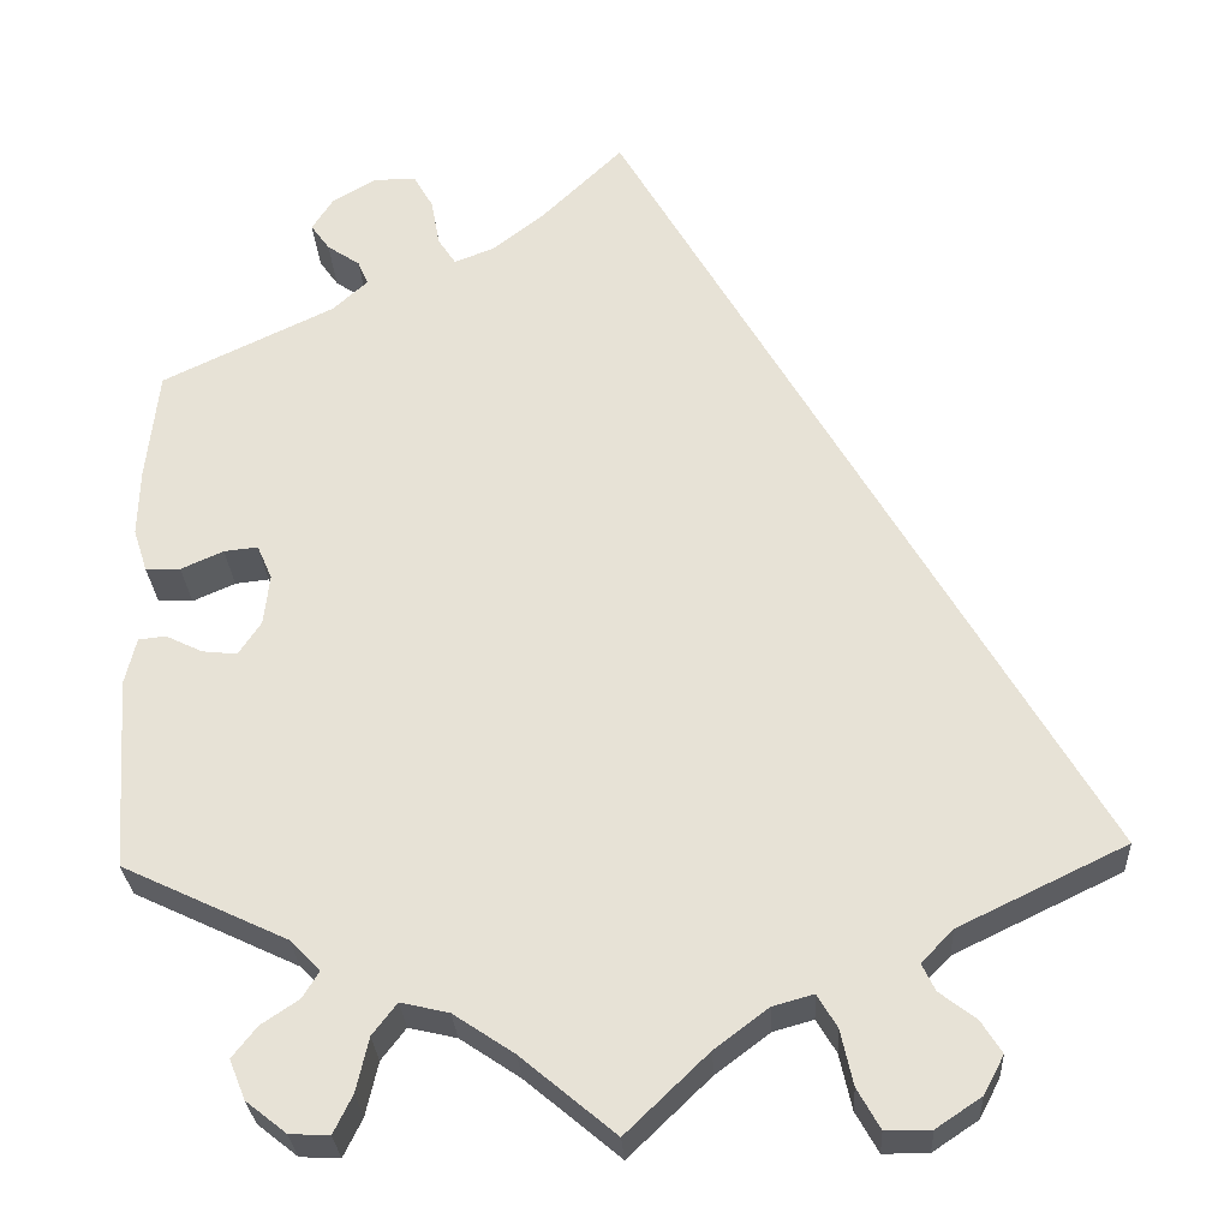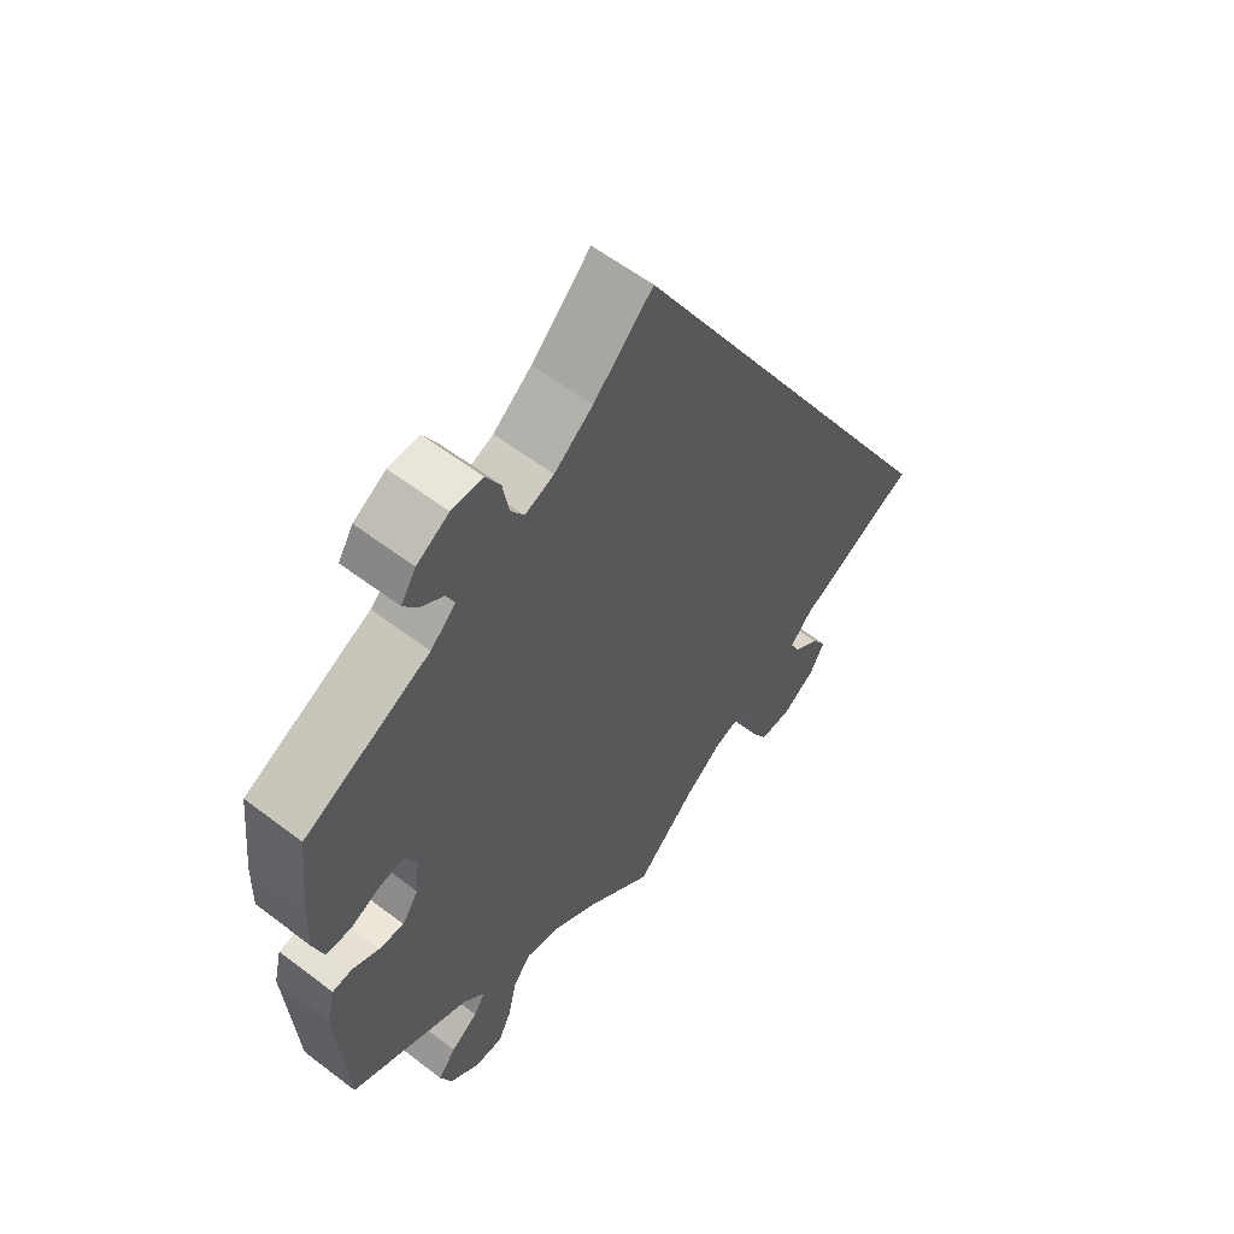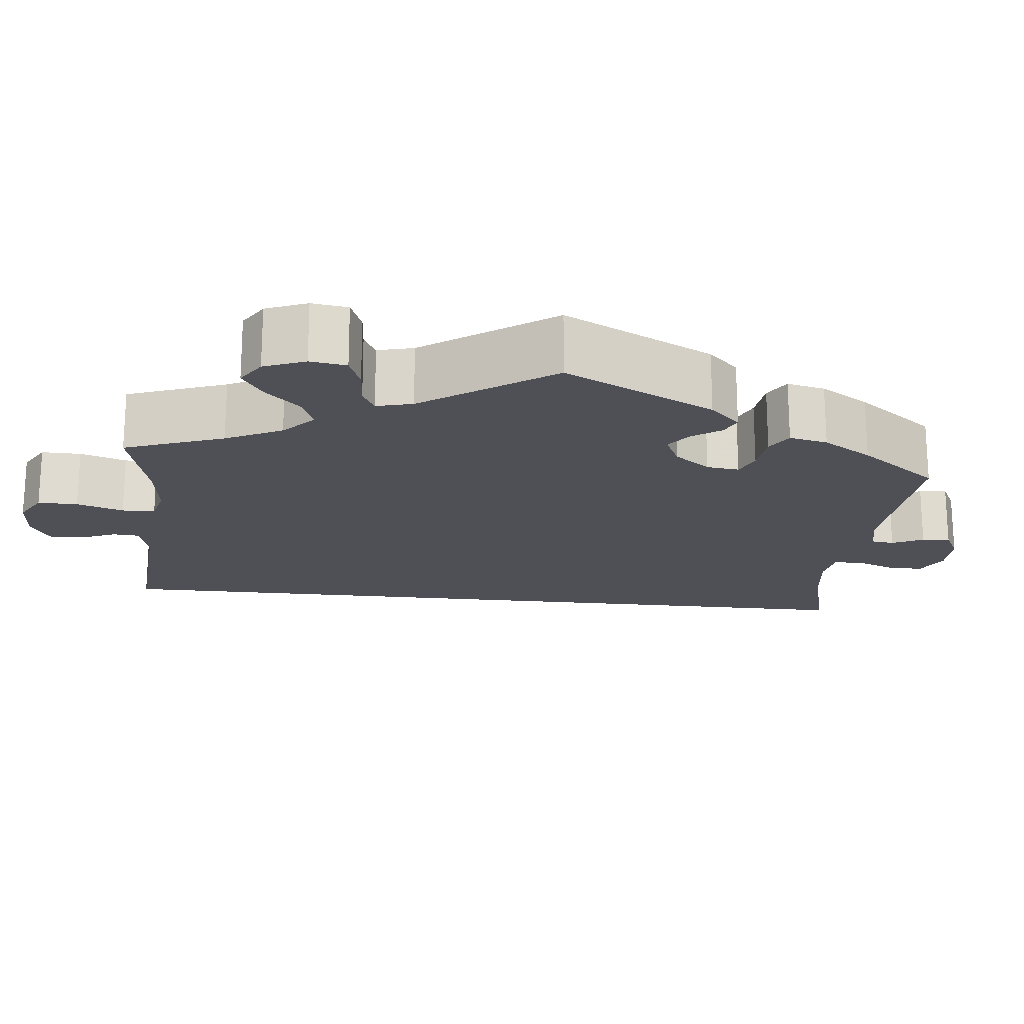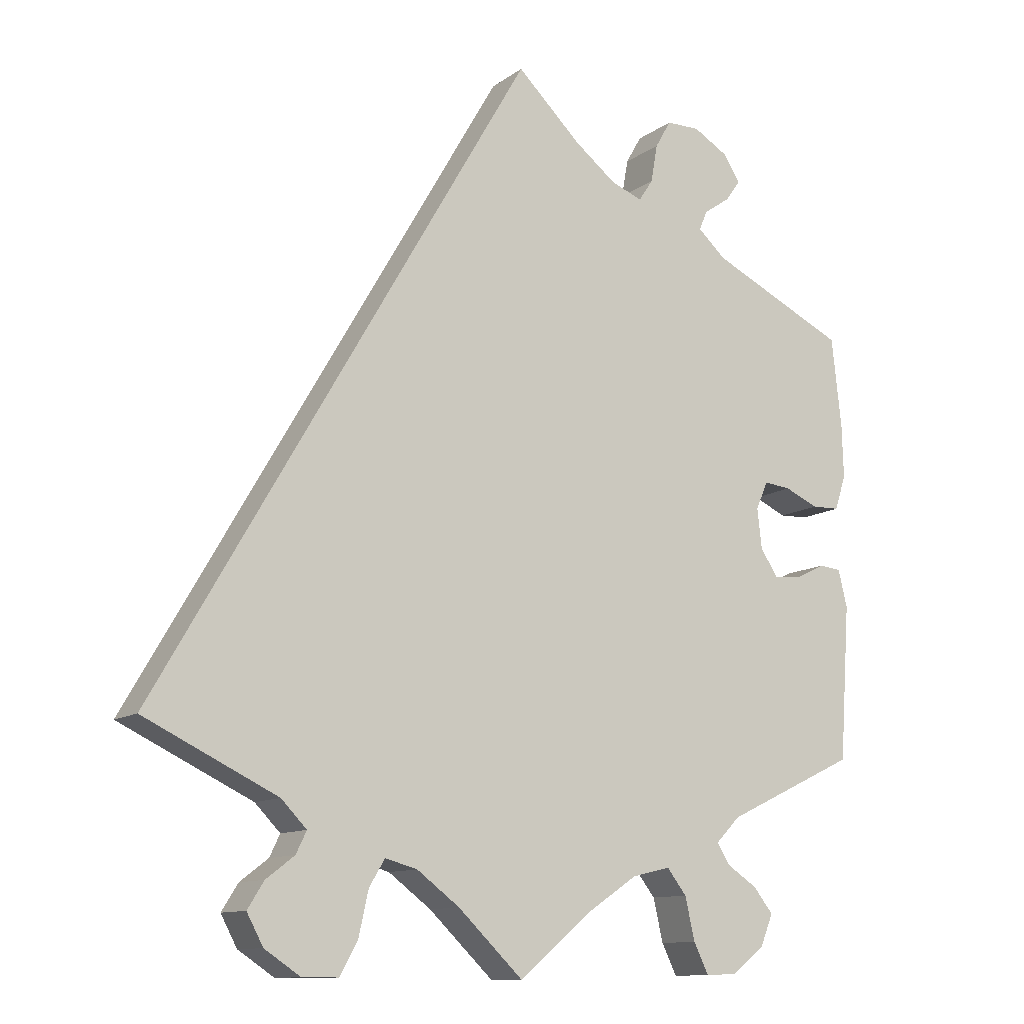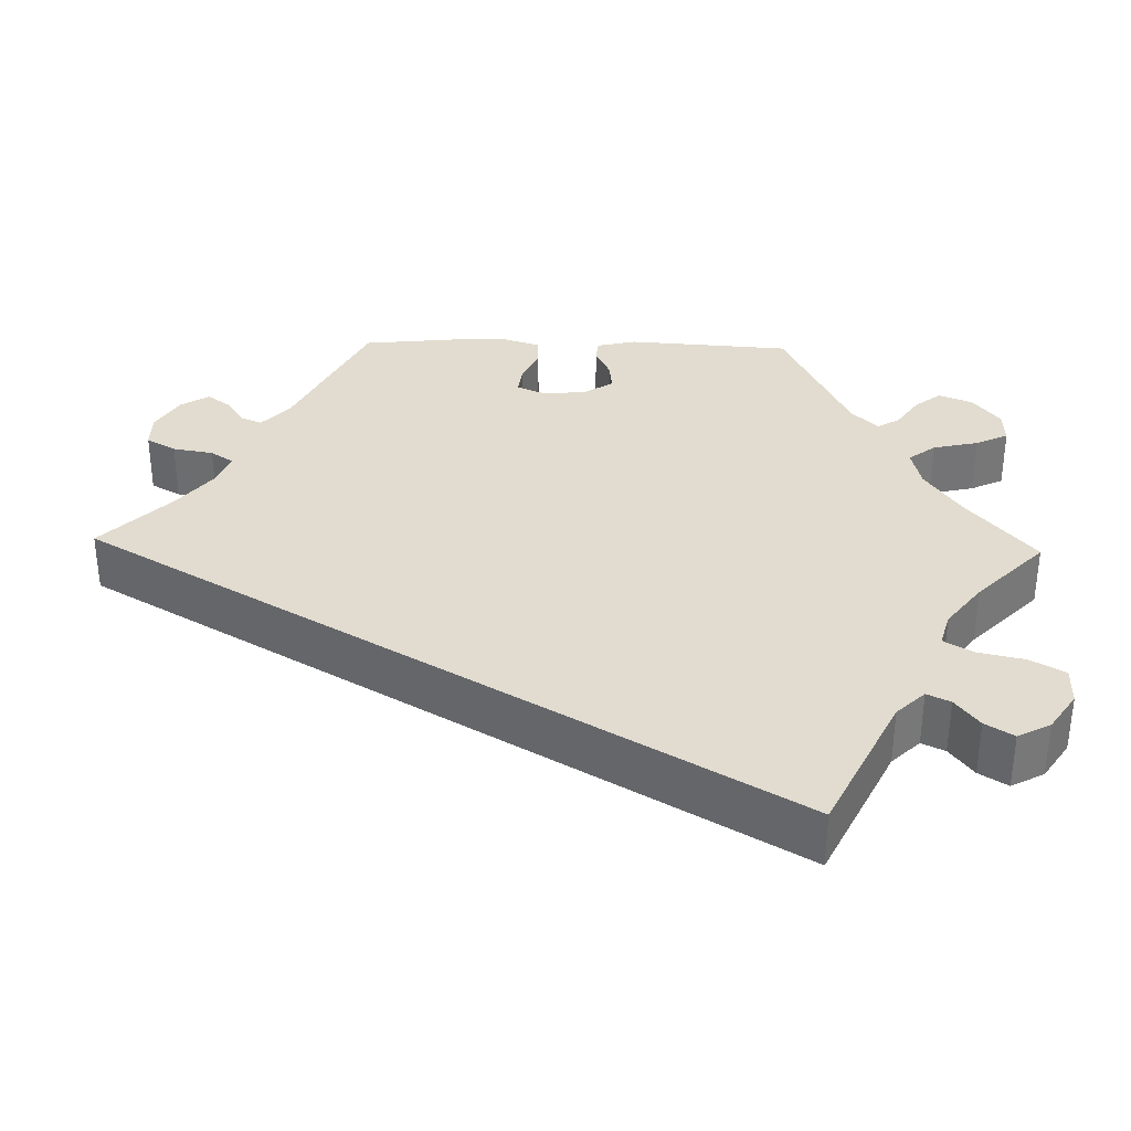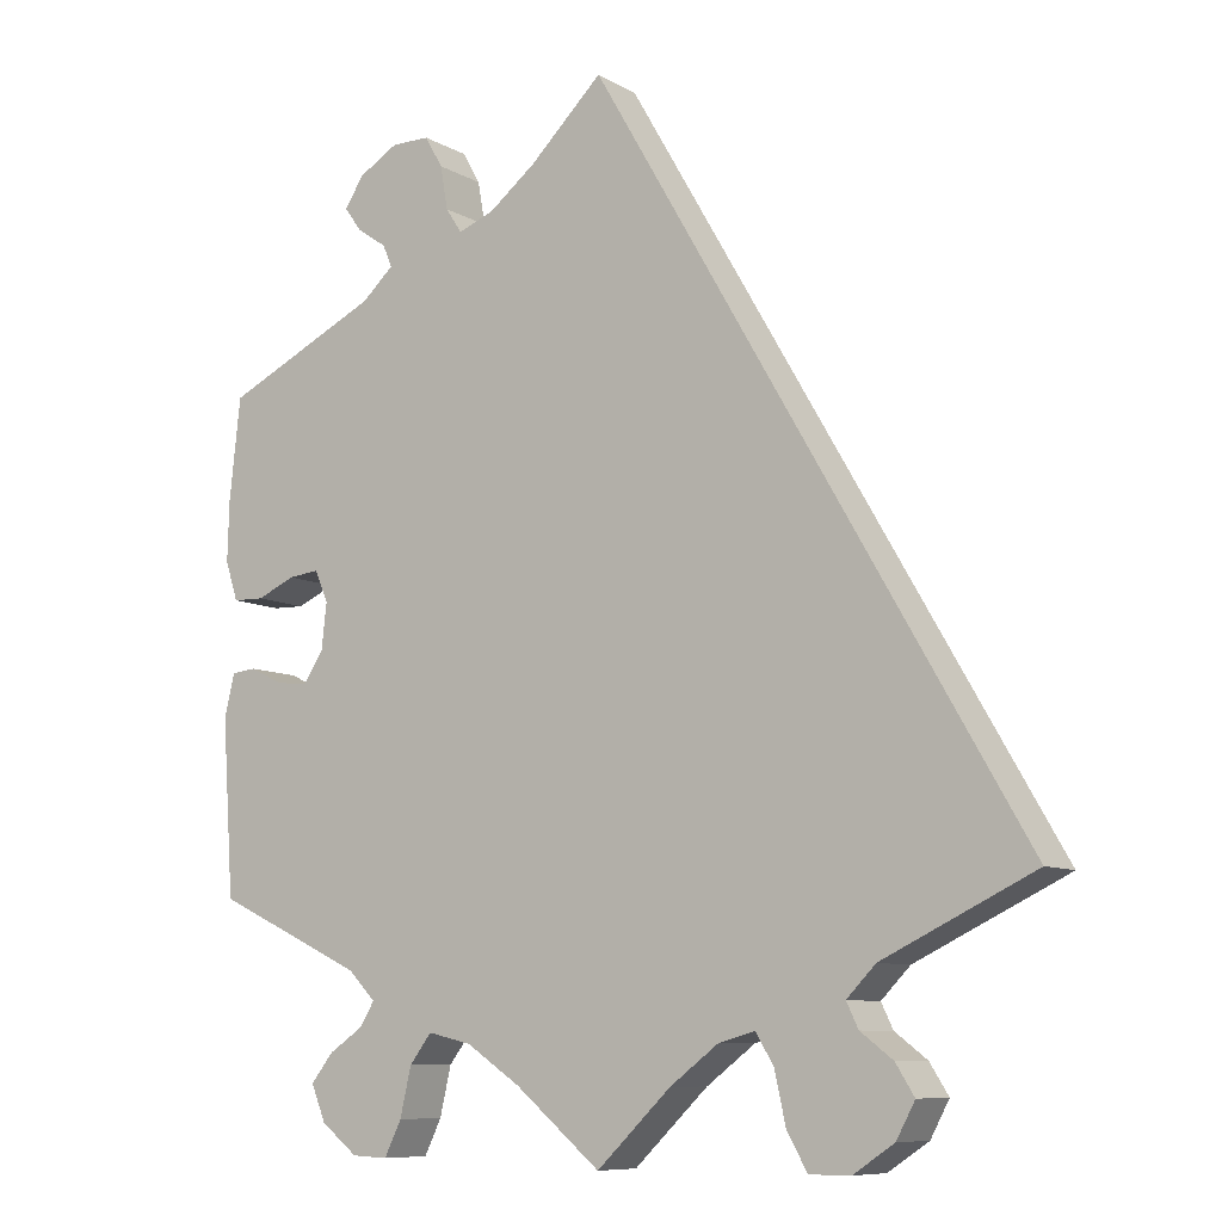
<metadata>
{"format":"obj","ext":"obj","renderer":"f3d","projection":"perspective","resolution":1024,"background":"white","views":[{"elev":-28.6,"azim":3.2,"up":"+Z"},{"elev":58.5,"azim":-51.8,"up":"+Z"},{"elev":-19.3,"azim":-126.2,"up":"+Y"},{"elev":-11.6,"azim":148.7,"up":"+Z"},{"elev":34.2,"azim":91.5,"up":"+Y"},{"elev":-8.9,"azim":34.0,"up":"+Z"}]}
</metadata>
<code>
v 0.501 0.07 -0.289
v 0.323 0.07 -0.375
v 0.289 0.07 -0.41
v 0.303 0.07 -0.439
v 0.341 0.07 -0.468
v 0.363 0.07 -0.503
v 0.341 0.07 -0.544
v 0.293 0.07 -0.576
v 0.245 0.07 -0.576
v 0.221 0.07 -0.533
v 0.208 0.07 -0.474
v 0.187 0.07 -0.439
v 0.144 0.07 -0.451
v 0.087 0.07 -0.494
v 0 0.07 -0.578
v -0.1 0.07 -0.494
v -0.164 0.07 -0.451
v -0.215 0.07 -0.439
v -0.241 0.07 -0.473
v -0.254 0.07 -0.53
v -0.274 0.07 -0.571
v -0.316 0.07 -0.569
v -0.359 0.07 -0.535
v -0.376 0.07 -0.493
v -0.35 0.07 -0.46
v -0.31 0.07 -0.433
v -0.293 0.07 -0.405
v -0.325 0.07 -0.372
v -0.5 0.07 -0.289
v -0.514 0.07 -0.083
v -0.502 0.07 -0.033
v -0.473 0.07 -0.03
v -0.434 0.07 -0.049
v -0.397 0.07 -0.053
v -0.373 0.07 -0.017
v -0.367 0.07 0.037
v -0.383 0.07 0.074
v -0.419 0.07 0.07
v -0.464 0.07 0.05
v -0.501 0.07 0.051
v -0.516 0.07 0.097
v -0.514 0.07 0.168
v -0.501 0.07 0.288
v -0.318 0.07 0.376
v -0.281 0.07 0.41
v -0.292 0.07 0.436
v -0.327 0.07 0.46
v -0.347 0.07 0.488
v -0.325 0.07 0.523
v -0.278 0.07 0.551
v -0.233 0.07 0.551
v -0.212 0.07 0.514
v -0.203 0.07 0.463
v -0.184 0.07 0.434
v -0.142 0.07 0.45
v -0.086 0.07 0.494
v 0 0.07 0.578
v 0.501 0 -0.289
v 0.323 0 -0.375
v 0.289 0 -0.41
v 0.303 0 -0.439
v 0.341 0 -0.468
v 0.363 0 -0.503
v 0.341 0 -0.544
v 0.293 0 -0.576
v 0.245 0 -0.576
v 0.221 0 -0.533
v 0.208 0 -0.474
v 0.187 0 -0.439
v 0.144 0 -0.451
v 0.087 0 -0.494
v 0 0 -0.578
v -0.1 0 -0.494
v -0.164 0 -0.451
v -0.215 0 -0.439
v -0.241 0 -0.473
v -0.254 0 -0.53
v -0.274 0 -0.571
v -0.316 0 -0.569
v -0.359 0 -0.535
v -0.376 0 -0.493
v -0.35 0 -0.46
v -0.31 0 -0.433
v -0.293 0 -0.405
v -0.325 0 -0.372
v -0.5 0 -0.289
v -0.514 0 -0.083
v -0.502 0 -0.033
v -0.473 0 -0.03
v -0.434 0 -0.049
v -0.397 0 -0.053
v -0.373 0 -0.017
v -0.367 0 0.037
v -0.383 0 0.074
v -0.419 0 0.07
v -0.464 0 0.05
v -0.501 0 0.051
v -0.516 0 0.097
v -0.514 0 0.168
v -0.501 0 0.288
v -0.318 0 0.376
v -0.281 0 0.41
v -0.292 0 0.436
v -0.327 0 0.46
v -0.347 0 0.488
v -0.325 0 0.523
v -0.278 0 0.551
v -0.233 0 0.551
v -0.212 0 0.514
v -0.203 0 0.463
v -0.184 0 0.434
v -0.142 0 0.45
v -0.086 0 0.494
v 0 0 0.578
f 56 57 1 2
f 55 56 2 3
f 54 55 3 4
f 53 54 4
f 50 51 52 53
f 50 53 4
f 49 50 4
f 46 47 48 49
f 45 46 49 4
f 44 45 4
f 43 44 4
f 38 39 40 41
f 37 38 41 42
f 30 31 32 33
f 28 29 30 33
f 27 28 33 34
f 23 24 25 26
f 23 26 27
f 22 23 27
f 19 20 21 22
f 18 19 22 27
f 17 18 27 34
f 14 15 16
f 13 14 16 17
f 12 13 17 34
f 8 9 10 11
f 8 11 12
f 7 8 12
f 4 5 6 7
f 4 7 12
f 37 42 43
f 37 43 4 12
f 36 37 12
f 35 36 12
f 12 34 35
f 59 58 114 113
f 60 59 113 112
f 61 60 112 111
f 61 111 110
f 110 109 108 107
f 61 110 107
f 61 107 106
f 106 105 104 103
f 61 106 103 102
f 61 102 101
f 61 101 100
f 98 97 96 95
f 99 98 95 94
f 90 89 88 87
f 90 87 86 85
f 91 90 85 84
f 83 82 81 80
f 84 83 80
f 84 80 79
f 79 78 77 76
f 84 79 76 75
f 91 84 75 74
f 73 72 71
f 74 73 71 70
f 91 74 70 69
f 68 67 66 65
f 69 68 65
f 69 65 64
f 64 63 62 61
f 69 64 61
f 100 99 94
f 69 61 100 94
f 69 94 93
f 69 93 92
f 92 91 69
f 1 58 59 2
f 2 59 60 3
f 3 60 61 4
f 4 61 62 5
f 5 62 63 6
f 6 63 64 7
f 7 64 65 8
f 8 65 66 9
f 9 66 67 10
f 10 67 68 11
f 11 68 69 12
f 12 69 70 13
f 13 70 71 14
f 14 71 72 15
f 15 72 73 16
f 16 73 74 17
f 17 74 75 18
f 18 75 76 19
f 19 76 77 20
f 20 77 78 21
f 21 78 79 22
f 22 79 80 23
f 23 80 81 24
f 24 81 82 25
f 25 82 83 26
f 26 83 84 27
f 27 84 85 28
f 28 85 86 29
f 29 86 87 30
f 30 87 88 31
f 31 88 89 32
f 32 89 90 33
f 33 90 91 34
f 34 91 92 35
f 35 92 93 36
f 36 93 94 37
f 37 94 95 38
f 38 95 96 39
f 39 96 97 40
f 40 97 98 41
f 41 98 99 42
f 42 99 100 43
f 43 100 101 44
f 44 101 102 45
f 45 102 103 46
f 46 103 104 47
f 47 104 105 48
f 48 105 106 49
f 49 106 107 50
f 50 107 108 51
f 51 108 109 52
f 52 109 110 53
f 53 110 111 54
f 54 111 112 55
f 55 112 113 56
f 56 113 114 57
f 57 114 58 1

</code>
